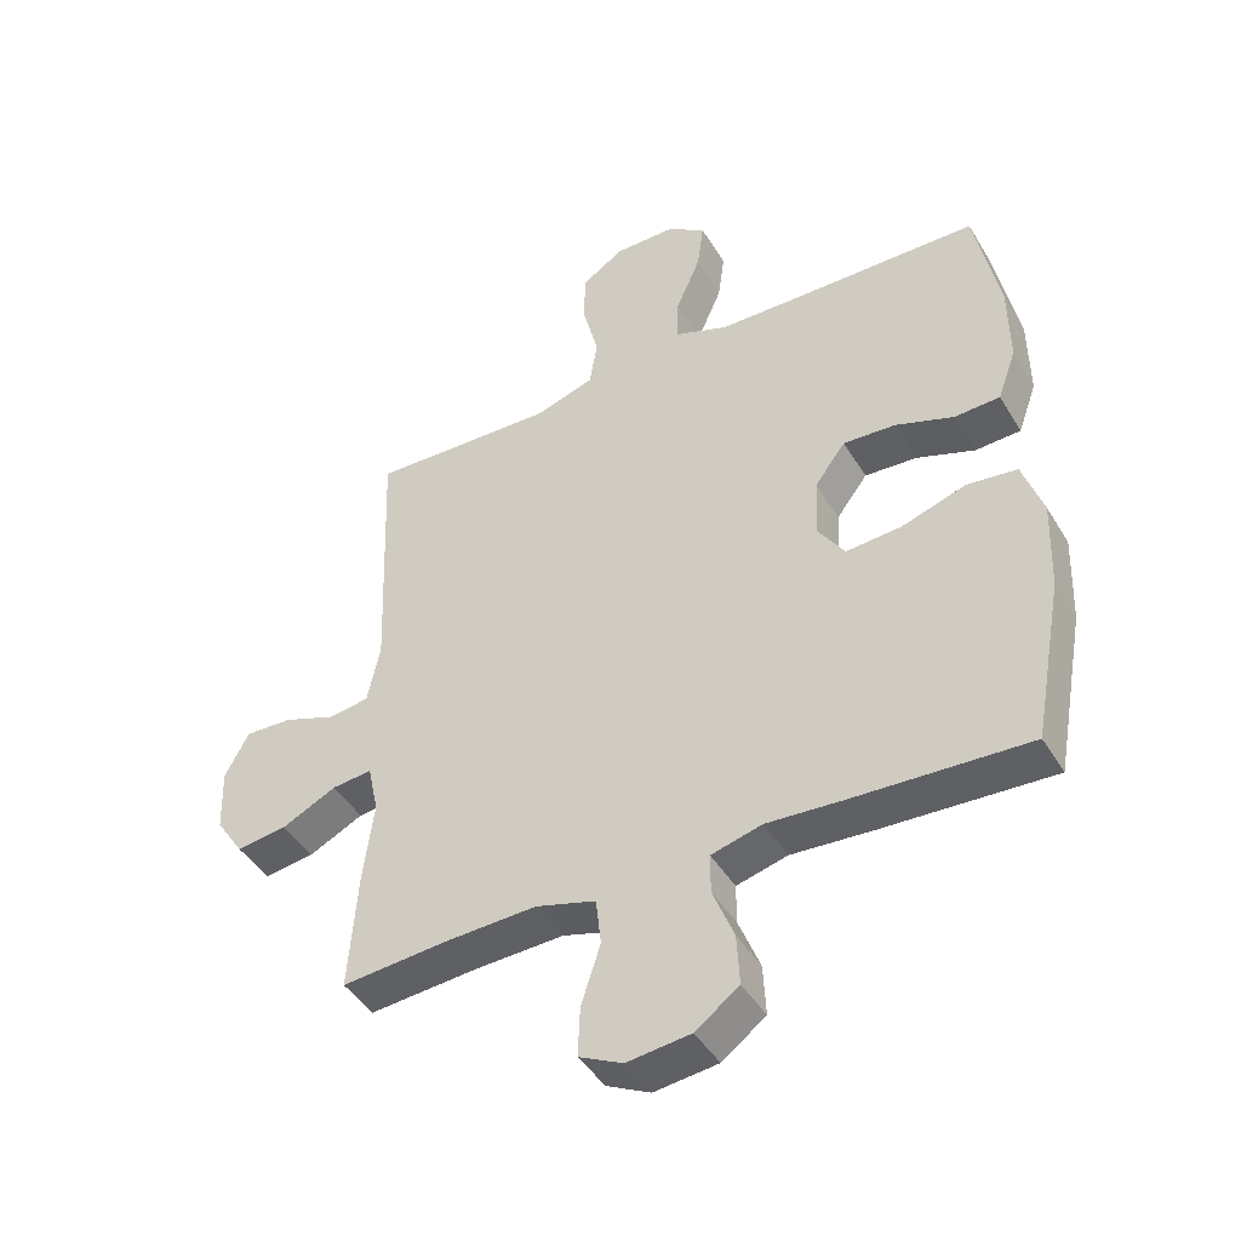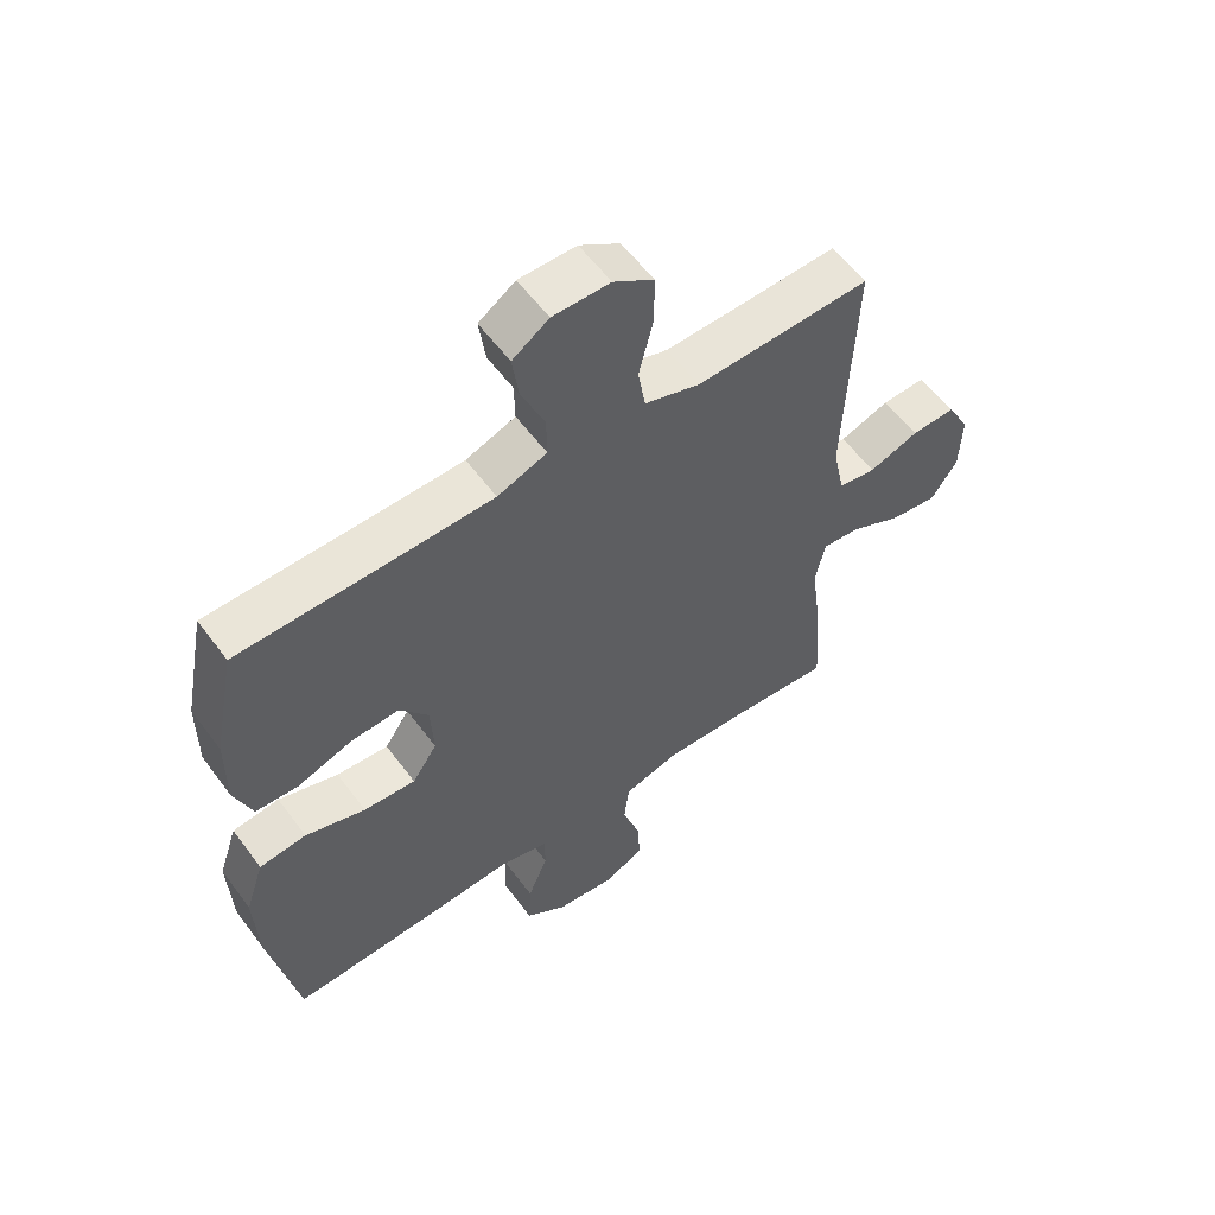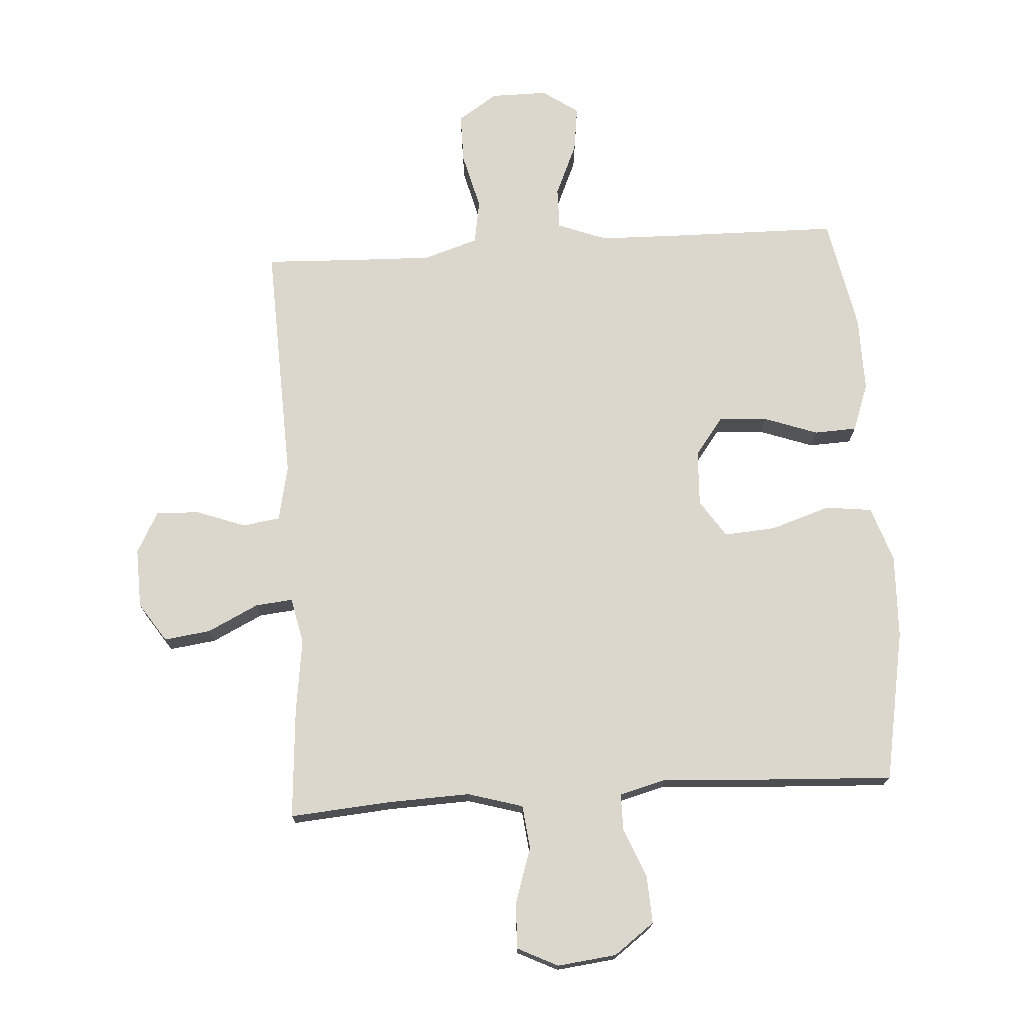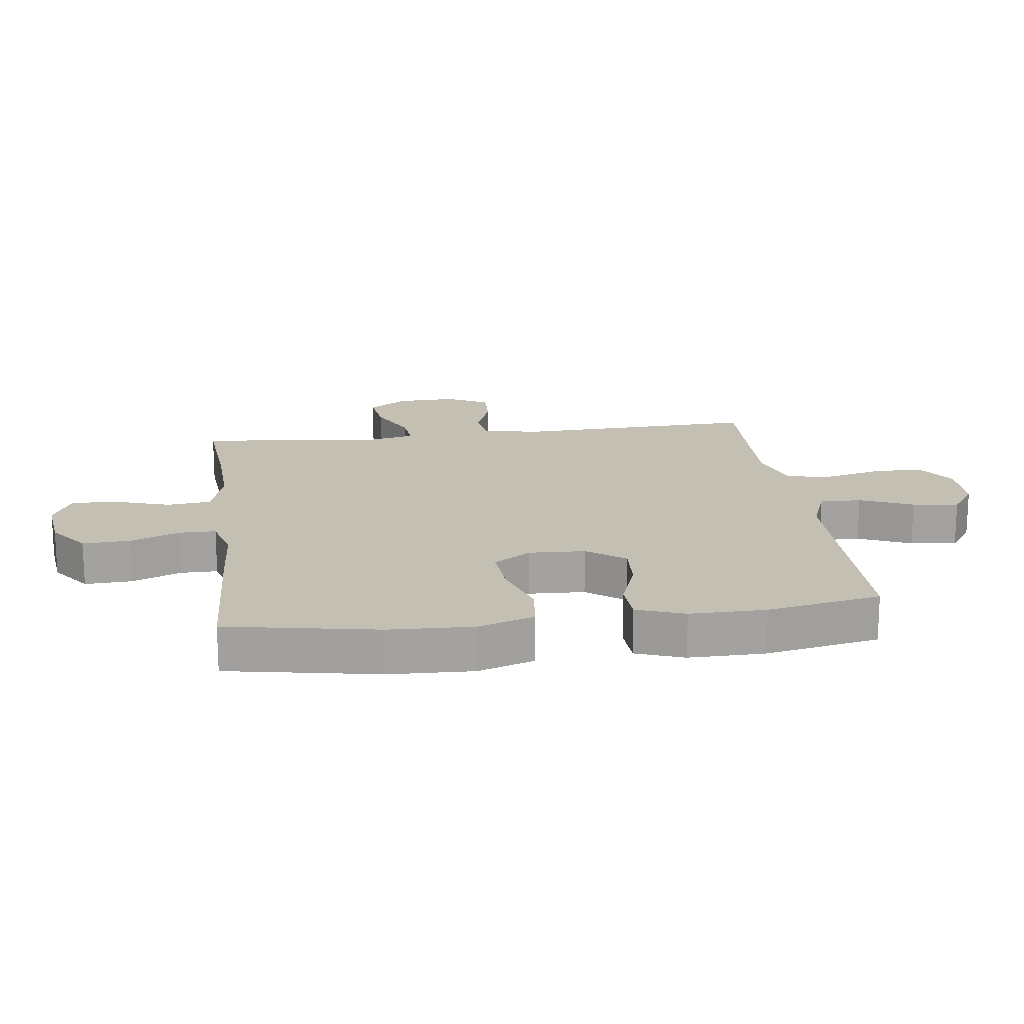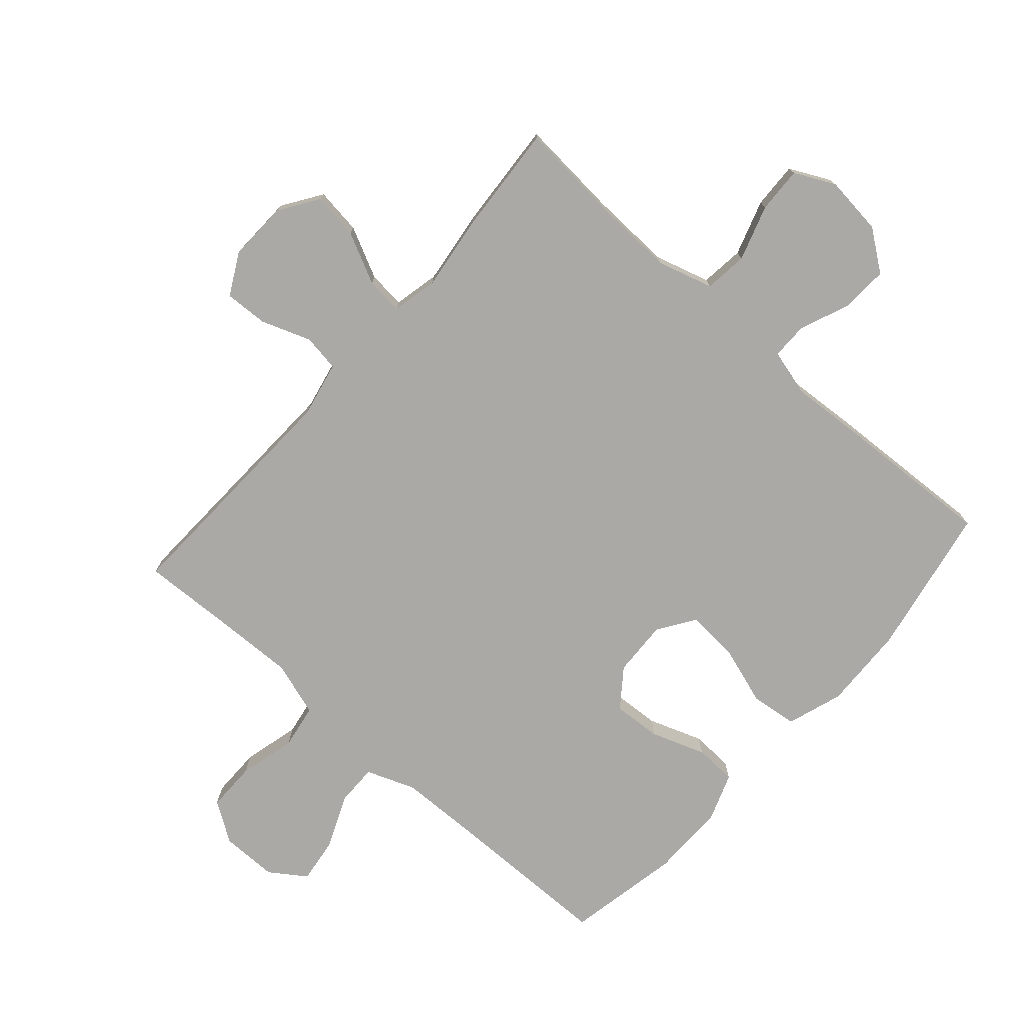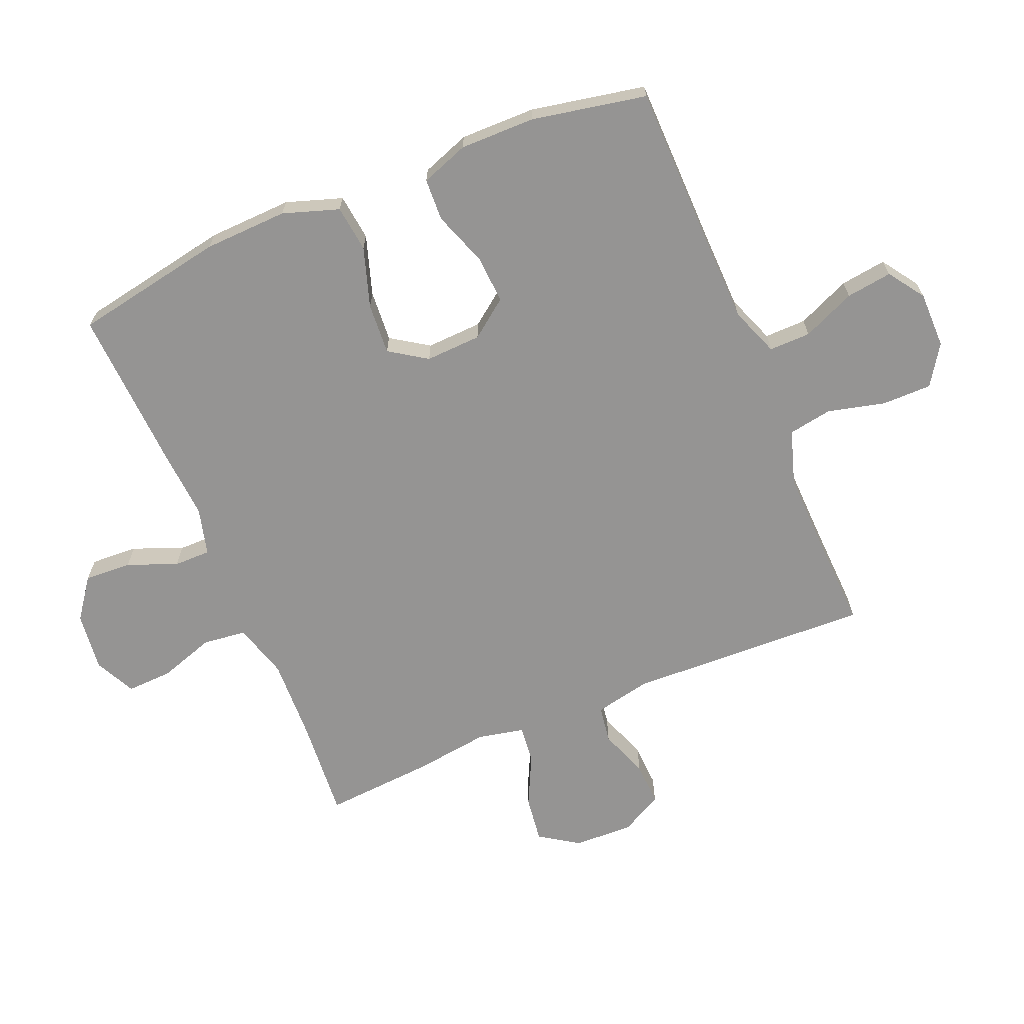
<metadata>
{"format":"obj","ext":"obj","renderer":"f3d","projection":"perspective","resolution":1024,"background":"white","views":[{"elev":-44.4,"azim":-150.8,"up":"+Z"},{"elev":57.7,"azim":-36.2,"up":"+Z"},{"elev":73.1,"azim":176.3,"up":"+Y"},{"elev":17.7,"azim":-97.5,"up":"+Y"},{"elev":-75.6,"azim":138.5,"up":"+Y"},{"elev":-67.1,"azim":-67.3,"up":"+Y"}]}
</metadata>
<code>
v -0.5 0.07 -0.5
v -0.545 0.07 -0.257
v -0.55 0.07 -0.122
v -0.52 0.07 -0.032
v -0.445 0.07 -0.023
v -0.349 0.07 -0.054
v -0.266 0.07 -0.06
v -0.226 0.07 0
v -0.23 0.07 0.09
v -0.276 0.07 0.151
v -0.354 0.07 0.146
v -0.441 0.07 0.115
v -0.509 0.07 0.118
v -0.537 0.07 0.195
v -0.536 0.07 0.316
v -0.5 0.07 0.5
v -0.223 0.07 0.504
v -0.099 0.07 0.507
v -0.02 0.07 0.537
v -0.021 0.07 0.604
v -0.058 0.07 0.689
v -0.068 0.07 0.763
v -0.01 0.07 0.803
v 0.081 0.07 0.803
v 0.145 0.07 0.761
v 0.145 0.07 0.681
v 0.122 0.07 0.589
v 0.134 0.07 0.518
v 0.222 0.07 0.49
v 0.352 0.07 0.494
v 0.5 0.07 0.5
v 0.485 0.07 0.109
v 0.504 0.07 0.019
v 0.564 0.07 0.01
v 0.643 0.07 0.039
v 0.713 0.07 0.042
v 0.749 0.07 -0.025
v 0.746 0.07 -0.121
v 0.704 0.07 -0.184
v 0.629 0.07 -0.174
v 0.547 0.07 -0.134
v 0.487 0.07 -0.128
v 0.471 0.07 -0.202
v 0.487 0.07 -0.323
v 0.5 0.07 -0.5
v 0.338 0.07 -0.487
v 0.205 0.07 -0.482
v 0.116 0.07 -0.508
v 0.108 0.07 -0.578
v 0.137 0.07 -0.667
v 0.14 0.07 -0.741
v 0.075 0.07 -0.773
v -0.02 0.07 -0.762
v -0.085 0.07 -0.714
v -0.081 0.07 -0.638
v -0.049 0.07 -0.558
v -0.049 0.07 -0.499
v -0.125 0.07 -0.479
v -0.242 0.07 -0.487
v -0.5 0 -0.5
v -0.545 0 -0.257
v -0.55 0 -0.122
v -0.52 0 -0.032
v -0.445 0 -0.023
v -0.349 0 -0.054
v -0.266 0 -0.06
v -0.226 0 0
v -0.23 0 0.09
v -0.276 0 0.151
v -0.354 0 0.146
v -0.441 0 0.115
v -0.509 0 0.118
v -0.537 0 0.195
v -0.536 0 0.316
v -0.5 0 0.5
v -0.223 0 0.504
v -0.099 0 0.507
v -0.02 0 0.537
v -0.021 0 0.604
v -0.058 0 0.689
v -0.068 0 0.763
v -0.01 0 0.803
v 0.081 0 0.803
v 0.145 0 0.761
v 0.145 0 0.681
v 0.122 0 0.589
v 0.134 0 0.518
v 0.222 0 0.49
v 0.352 0 0.494
v 0.5 0 0.5
v 0.485 0 0.109
v 0.504 0 0.019
v 0.564 0 0.01
v 0.643 0 0.039
v 0.713 0 0.042
v 0.749 0 -0.025
v 0.746 0 -0.121
v 0.704 0 -0.184
v 0.629 0 -0.174
v 0.547 0 -0.134
v 0.487 0 -0.128
v 0.471 0 -0.202
v 0.487 0 -0.323
v 0.5 0 -0.5
v 0.338 0 -0.487
v 0.205 0 -0.482
v 0.116 0 -0.508
v 0.108 0 -0.578
v 0.137 0 -0.667
v 0.14 0 -0.741
v 0.075 0 -0.773
v -0.02 0 -0.762
v -0.085 0 -0.714
v -0.081 0 -0.638
v -0.049 0 -0.558
v -0.049 0 -0.499
v -0.125 0 -0.479
v -0.242 0 -0.487
f 58 59 1 2
f 57 58 2 3
f 53 54 55 56
f 53 56 57
f 52 53 57
f 49 50 51 52
f 48 49 52 57
f 47 48 57 3
f 43 44 45 46
f 42 43 46 47
f 38 39 40 41
f 38 41 42
f 37 38 42
f 34 35 36 37
f 33 34 37 42
f 32 33 42 47
f 30 31 32 47
f 24 25 26 27
f 24 27 28
f 23 24 28
f 20 21 22 23
f 19 20 23 28
f 18 19 28 29
f 14 15 16 17
f 14 17 18 29
f 11 12 13 14
f 10 11 14 29
f 3 4 5 6
f 3 6 7
f 47 3 7
f 30 47 7 8
f 9 10 29 30
f 8 9 30
f 61 60 118 117
f 62 61 117 116
f 115 114 113 112
f 116 115 112
f 116 112 111
f 111 110 109 108
f 116 111 108 107
f 62 116 107 106
f 105 104 103 102
f 106 105 102 101
f 100 99 98 97
f 101 100 97
f 101 97 96
f 96 95 94 93
f 101 96 93 92
f 106 101 92 91
f 106 91 90 89
f 86 85 84 83
f 87 86 83
f 87 83 82
f 82 81 80 79
f 87 82 79 78
f 88 87 78 77
f 76 75 74 73
f 88 77 76 73
f 73 72 71 70
f 88 73 70 69
f 65 64 63 62
f 66 65 62
f 66 62 106
f 67 66 106 89
f 89 88 69 68
f 89 68 67
f 1 60 61 2
f 2 61 62 3
f 3 62 63 4
f 4 63 64 5
f 5 64 65 6
f 6 65 66 7
f 7 66 67 8
f 8 67 68 9
f 9 68 69 10
f 10 69 70 11
f 11 70 71 12
f 12 71 72 13
f 13 72 73 14
f 14 73 74 15
f 15 74 75 16
f 16 75 76 17
f 17 76 77 18
f 18 77 78 19
f 19 78 79 20
f 20 79 80 21
f 21 80 81 22
f 22 81 82 23
f 23 82 83 24
f 24 83 84 25
f 25 84 85 26
f 26 85 86 27
f 27 86 87 28
f 28 87 88 29
f 29 88 89 30
f 30 89 90 31
f 31 90 91 32
f 32 91 92 33
f 33 92 93 34
f 34 93 94 35
f 35 94 95 36
f 36 95 96 37
f 37 96 97 38
f 38 97 98 39
f 39 98 99 40
f 40 99 100 41
f 41 100 101 42
f 42 101 102 43
f 43 102 103 44
f 44 103 104 45
f 45 104 105 46
f 46 105 106 47
f 47 106 107 48
f 48 107 108 49
f 49 108 109 50
f 50 109 110 51
f 51 110 111 52
f 52 111 112 53
f 53 112 113 54
f 54 113 114 55
f 55 114 115 56
f 56 115 116 57
f 57 116 117 58
f 58 117 118 59
f 59 118 60 1

</code>
